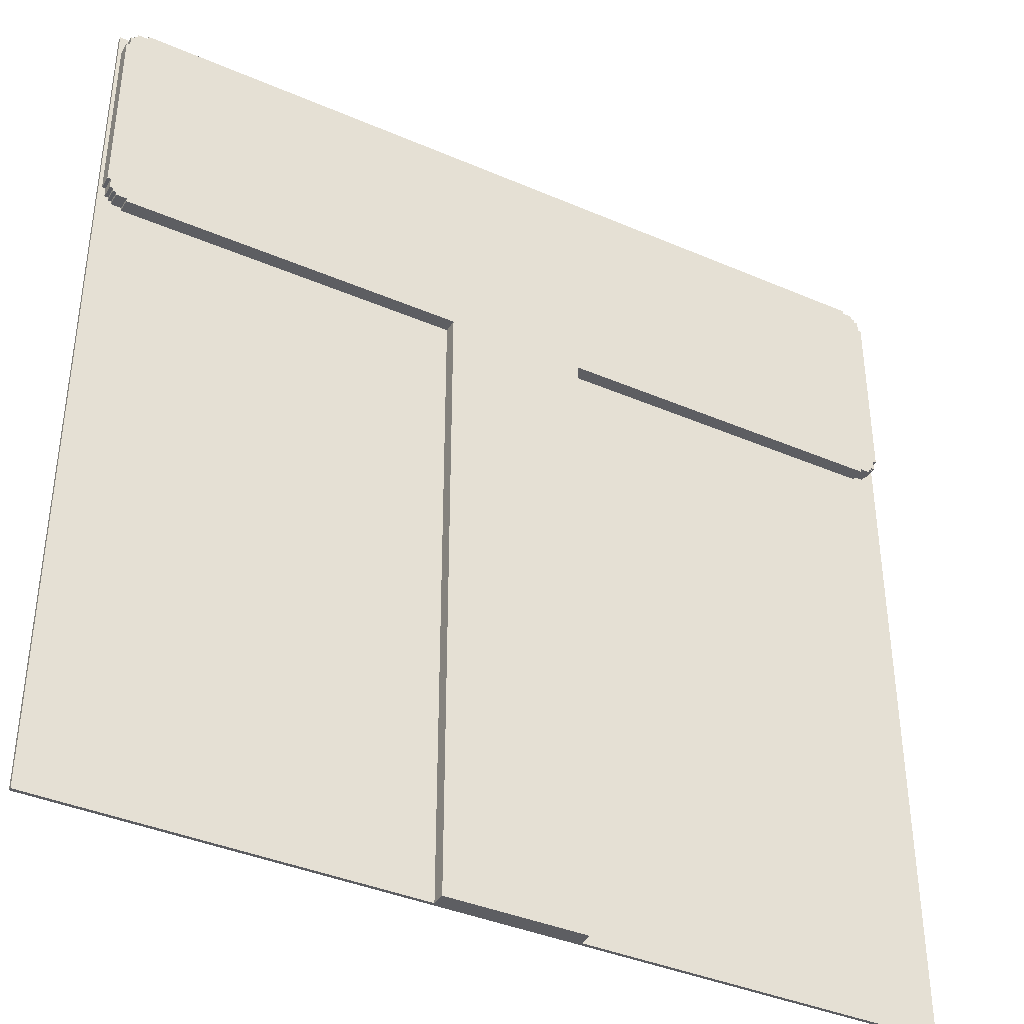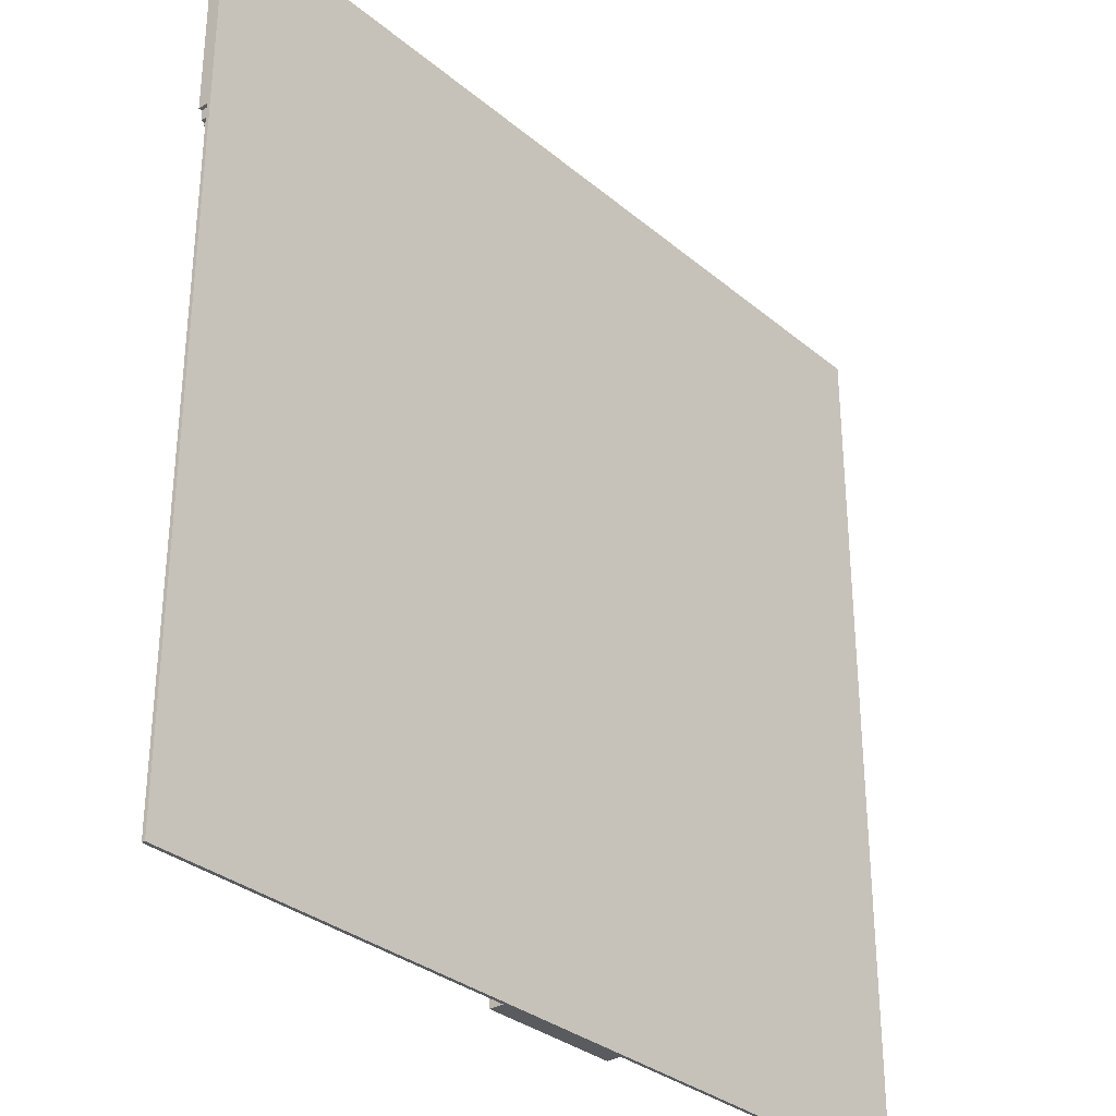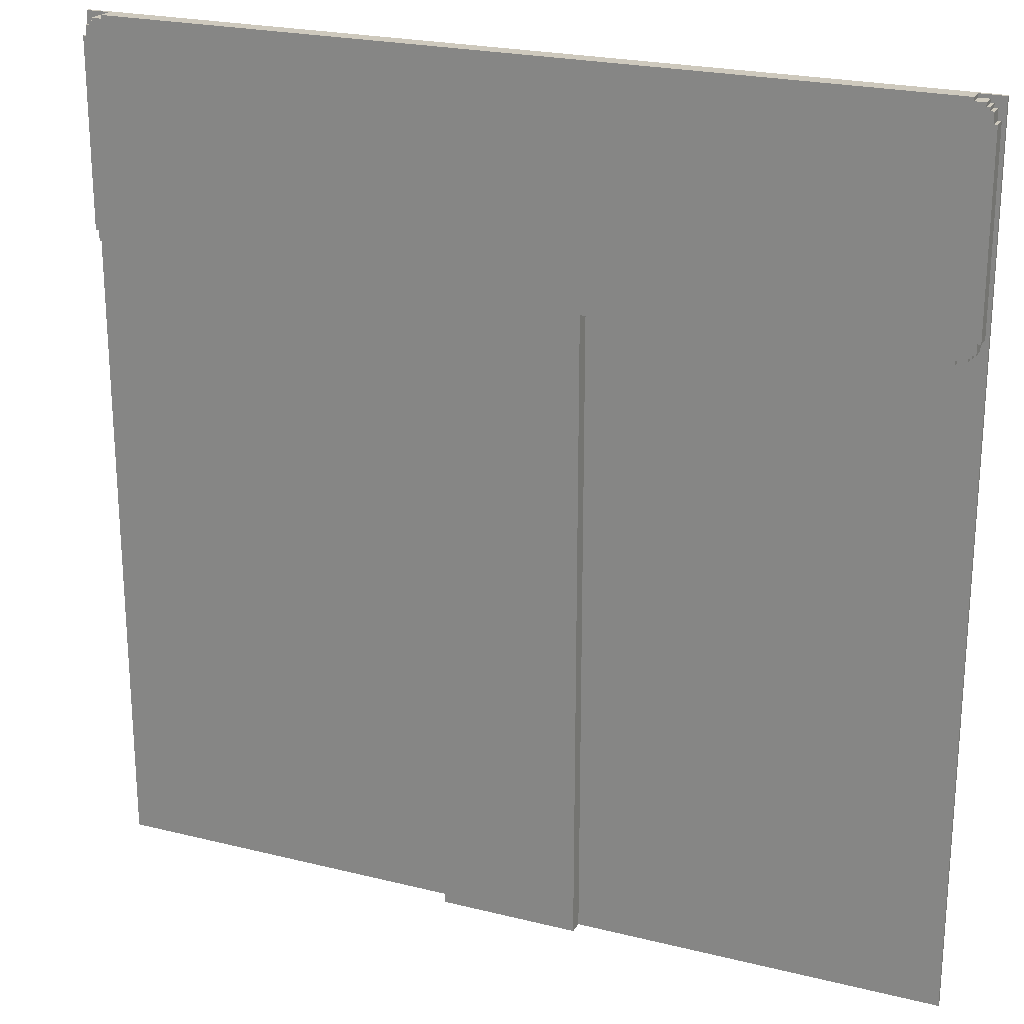
<metadata>
{"format":"obj","ext":"obj","renderer":"f3d","projection":"perspective","resolution":1024,"background":"white","views":[{"elev":-38.8,"azim":151.5,"up":"+Z"},{"elev":-32.1,"azim":-49.1,"up":"+Z"},{"elev":22.7,"azim":-156.8,"up":"+Z"}]}
</metadata>
<code>
o
v -12.5 0 12.5
v -12.5 0 -0.1
v -12.5 0 -0.4
v -12.5 0 -6.5
v -12.5 0 -6.8
v -12.5 0 -12.5
v -12.5 0.1 12.5
v -12.5 0.1 -0.1
v -12.5 0.1 -0.4
v -12.5 0.1 -6.5
v -12.5 0.1 -6.8
v -12.5 0.1 -12.5
v -12.4 0.1 11.9
v -12.4 0.1 6.5
v -12.4 0.5 11.9
v -12.4 0.5 6.5
v -12.3 0.1 12.2
v -12.3 0.1 11.9
v -12.3 0.1 6.5
v -12.3 0.1 6.2
v -12.3 0.5 12.2
v -12.3 0.5 11.9
v -12.3 0.5 6.5
v -12.3 0.5 6.2
v -12.2 0.1 12.3
v -12.2 0.1 12.2
v -12.2 0.1 6.2
v -12.2 0.1 6.1
v -12.2 0.5 12.3
v -12.2 0.5 12.2
v -12.2 0.5 6.2
v -12.2 0.5 6.1
v -12.1 0.1 12.4
v -12.1 0.1 12.3
v -12.1 0.1 6.1
v -12.1 0.1 6
v -12.1 0.5 12.4
v -12.1 0.5 12.3
v -12.1 0.5 6.1
v -12.1 0.5 6
v -11.8 0.1 12.5
v -11.8 0.1 12.4
v -11.8 0.1 6
v -11.8 0.1 5.9
v -11.8 0.5 12.5
v -11.8 0.5 12.4
v -11.8 0.5 6
v -11.8 0.5 5.9
v -2 0.1 5.9
v -2 0.1 -0.1
v -2 0.1 -0.4
v -2 0.1 -6.5
v -2 0.1 -6.8
v -2 0.1 -12.5
v -2 0.5 5.9
v -2 0.5 -12.5
v 2 0.1 5.9
v 2 0.1 -0.1
v 2 0.1 -0.4
v 2 0.1 -6.5
v 2 0.1 -6.8
v 2 0.1 -12.5
v 2 0.5 5.9
v 2 0.5 -12.5
v 11.8 0.1 12.5
v 11.8 0.1 12.4
v 11.8 0.1 6
v 11.8 0.1 5.9
v 11.8 0.5 12.5
v 11.8 0.5 12.4
v 11.8 0.5 6
v 11.8 0.5 5.9
v 12.1 0.1 12.4
v 12.1 0.1 12.3
v 12.1 0.1 6.1
v 12.1 0.1 6
v 12.1 0.5 12.4
v 12.1 0.5 12.3
v 12.1 0.5 6.1
v 12.1 0.5 6
v 12.2 0.1 12.3
v 12.2 0.1 12.2
v 12.2 0.1 6.2
v 12.2 0.1 6.1
v 12.2 0.5 12.3
v 12.2 0.5 12.2
v 12.2 0.5 6.2
v 12.2 0.5 6.1
v 12.3 0.1 12.2
v 12.3 0.1 11.9
v 12.3 0.1 6.5
v 12.3 0.1 6.2
v 12.3 0.5 12.2
v 12.3 0.5 11.9
v 12.3 0.5 6.5
v 12.3 0.5 6.2
v 12.4 0.1 11.9
v 12.4 0.1 6.5
v 12.4 0.5 11.9
v 12.4 0.5 6.5
v 12.5 0 12.5
v 12.5 0 -0.1
v 12.5 0 -0.4
v 12.5 0 -6.5
v 12.5 0 -6.8
v 12.5 0 -12.5
v 12.5 0.1 12.5
v 12.5 0.1 -0.1
v 12.5 0.1 -0.4
v 12.5 0.1 -6.5
v 12.5 0.1 -6.8
v 12.5 0.1 -12.5
v -12.5 0 12.5
v -12.5 0.1 12.5
v -11.8 0.1 12.5
v -11.8 0.5 12.5
v -9.3 0 12.5
v -9.3 0.1 12.5
v 11.7 0 12.5
v 11.7 0.1 12.5
v 11.8 0.1 12.5
v 11.8 0.5 12.5
v 12.5 0 12.5
v 12.5 0.1 12.5
v -12.1 0.1 12.4
v -12.1 0.5 12.4
v -11.8 0.1 12.4
v -11.8 0.5 12.4
v 11.8 0.1 12.4
v 11.8 0.5 12.4
v 12.1 0.1 12.4
v 12.1 0.5 12.4
v -12.2 0.1 12.3
v -12.2 0.5 12.3
v -12.1 0.1 12.3
v -12.1 0.5 12.3
v 12.1 0.1 12.3
v 12.1 0.5 12.3
v 12.2 0.1 12.3
v 12.2 0.5 12.3
v -12.3 0.1 12.2
v -12.3 0.5 12.2
v -12.2 0.1 12.2
v -12.2 0.5 12.2
v 12.2 0.1 12.2
v 12.2 0.5 12.2
v 12.3 0.1 12.2
v 12.3 0.5 12.2
v -12.4 0.1 11.9
v -12.4 0.5 11.9
v -12.3 0.1 11.9
v -12.3 0.5 11.9
v 12.3 0.1 11.9
v 12.3 0.5 11.9
v 12.4 0.1 11.9
v 12.4 0.5 11.9
v -12.4 0.1 6.5
v -12.4 0.5 6.5
v -12.3 0.1 6.5
v -12.3 0.5 6.5
v 12.3 0.1 6.5
v 12.3 0.5 6.5
v 12.4 0.1 6.5
v 12.4 0.5 6.5
v -12.3 0.1 6.2
v -12.3 0.5 6.2
v -12.2 0.1 6.2
v -12.2 0.5 6.2
v 12.2 0.1 6.2
v 12.2 0.5 6.2
v 12.3 0.1 6.2
v 12.3 0.5 6.2
v -12.2 0.1 6.1
v -12.2 0.5 6.1
v -12.1 0.1 6.1
v -12.1 0.5 6.1
v 12.1 0.1 6.1
v 12.1 0.5 6.1
v 12.2 0.1 6.1
v 12.2 0.5 6.1
v -12.1 0.1 6
v -12.1 0.5 6
v -11.8 0.1 6
v -11.8 0.5 6
v 11.8 0.1 6
v 11.8 0.5 6
v 12.1 0.1 6
v 12.1 0.5 6
v -11.8 0.1 5.9
v -11.8 0.5 5.9
v -2 0.1 5.9
v -2 0.5 5.9
v 2 0.1 5.9
v 2 0.5 5.9
v 11.8 0.1 5.9
v 11.8 0.5 5.9
v -12.5 0 -12.5
v -12.5 0.1 -12.5
v -2 0 -12.5
v -2 0.1 -12.5
v -2 0.5 -12.5
v -1.5 0 -12.5
v -1.5 0.5 -12.5
v 1.5 0 -12.5
v 1.5 0.5 -12.5
v 2 0 -12.5
v 2 0.1 -12.5
v 2 0.5 -12.5
v 12.5 0 -12.5
v 12.5 0.1 -12.5
v -12.5 0 12.5
v -9.3 0 12.5
v 11.7 0 12.5
v 12.5 0 12.5
v 11.7 0 12.4
v 12.1 0 12.4
v -12.3 0 12.2
v -11.8 0 12.2
v -9.3 0 12
v -2 0 12
v 2 0 12
v 11.6 0 12
v 11.6 0 11.9
v 12.1 0 11.9
v -12.3 0 11.7
v -11.8 0 11.7
v 11.9 0 11.5
v 12.4 0 11.5
v 11.9 0 6.5
v 12.4 0 6.5
v -11.2 0 6.4
v -10.6 0 6.4
v -9.5 0 6.4
v -7.7 0 6.4
v -6.9 0 6.4
v -6.4 0 6.4
v -6 0 6.4
v -3.6 0 6.4
v -3.2 0 6.4
v -2.2 0 6.4
v 2 0 6.4
v 2.8 0 6.4
v 2.9 0 6.4
v 6 0 6.4
v 7.9 0 6.4
v 10.2 0 6.4
v -11.2 0 5.9
v -10.6 0 5.9
v -9.5 0 5.9
v -7.7 0 5.9
v -6.9 0 5.9
v -6.4 0 5.9
v -6 0 5.9
v -3.6 0 5.9
v -3.2 0 5.9
v -2.2 0 5.9
v 2 0 5.9
v 2.8 0 5.9
v 2.9 0 5.9
v 6 0 5.9
v 7.9 0 5.9
v 10.2 0 5.9
v -2 0 4.7
v -1.5 0 4.7
v 1.5 0 4.7
v 2 0 4.7
v -2 0 0.7
v -1.5 0 0.7
v 1.5 0 0.7
v 2 0 0.7
v -12.5 0 -0.1
v -2 0 -0.1
v 2 0 -0.1
v 12.5 0 -0.1
v -12.5 0 -0.4
v -2 0 -0.4
v 2 0 -0.4
v 12.5 0 -0.4
v -2 0 -0.9
v -1.5 0 -0.9
v 1.5 0 -0.9
v 2 0 -0.9
v -12.5 0 -6.5
v -2 0 -6.5
v 2 0 -6.5
v 12.5 0 -6.5
v -12.5 0 -6.8
v -2 0 -6.8
v 2 0 -6.8
v 12.5 0 -6.8
v -2 0 -8.2
v -1.5 0 -8.2
v 1.5 0 -8.2
v 2 0 -8.2
v -2 0 -8.6
v -1.5 0 -8.6
v 1.5 0 -8.6
v 2 0 -8.6
v -12.5 0 -12.5
v -2 0 -12.5
v -1.5 0 -12.5
v 1.5 0 -12.5
v 2 0 -12.5
v 12.5 0 -12.5
v -12.5 0.1 12.5
v -11.8 0.1 12.5
v 11.8 0.1 12.5
v 12.5 0.1 12.5
v -12.1 0.1 12.4
v -11.8 0.1 12.4
v 11.8 0.1 12.4
v 12.1 0.1 12.4
v -12.2 0.1 12.3
v -12.1 0.1 12.3
v 12.1 0.1 12.3
v 12.2 0.1 12.3
v -12.3 0.1 12.2
v -12.2 0.1 12.2
v 12.2 0.1 12.2
v 12.3 0.1 12.2
v -12.4 0.1 11.9
v -12.3 0.1 11.9
v 12.3 0.1 11.9
v 12.4 0.1 11.9
v -12.4 0.1 6.5
v -12.3 0.1 6.5
v 12.3 0.1 6.5
v 12.4 0.1 6.5
v -12.3 0.1 6.2
v -12.2 0.1 6.2
v 12.2 0.1 6.2
v 12.3 0.1 6.2
v -12.2 0.1 6.1
v -12.1 0.1 6.1
v 12.1 0.1 6.1
v 12.2 0.1 6.1
v -12.1 0.1 6
v -11.8 0.1 6
v 11.8 0.1 6
v 12.1 0.1 6
v -11.8 0.1 5.9
v -2 0.1 5.9
v 2 0.1 5.9
v 11.8 0.1 5.9
v -12.5 0.1 -0.1
v -2 0.1 -0.1
v 2 0.1 -0.1
v 12.5 0.1 -0.1
v -12.5 0.1 -0.4
v -2 0.1 -0.4
v 2 0.1 -0.4
v 12.5 0.1 -0.4
v -12.5 0.1 -6.5
v -2 0.1 -6.5
v 2 0.1 -6.5
v 12.5 0.1 -6.5
v -12.5 0.1 -6.8
v -2 0.1 -6.8
v 2 0.1 -6.8
v 12.5 0.1 -6.8
v -12.5 0.1 -12.5
v -2 0.1 -12.5
v 2 0.1 -12.5
v 12.5 0.1 -12.5
v -11.8 0.5 12.5
v 11.8 0.5 12.5
v -12.1 0.5 12.4
v -11.8 0.5 12.4
v 11.8 0.5 12.4
v 12.1 0.5 12.4
v -12.2 0.5 12.3
v -12.1 0.5 12.3
v 12.1 0.5 12.3
v 12.2 0.5 12.3
v -12.3 0.5 12.2
v -12.2 0.5 12.2
v 12.2 0.5 12.2
v 12.3 0.5 12.2
v -11.7 0.5 12
v 11.6 0.5 12
v -12.4 0.5 11.9
v -12.3 0.5 11.9
v -11.8 0.5 11.9
v -11.7 0.5 11.9
v 11.6 0.5 11.9
v 11.8 0.5 11.9
v 12.3 0.5 11.9
v 12.4 0.5 11.9
v -11.9 0.5 11.7
v -11.8 0.5 11.7
v 11.8 0.5 11.7
v 11.9 0.5 11.7
v -11.9 0.5 6.7
v -11.8 0.5 6.7
v 11.8 0.5 6.7
v 11.9 0.5 6.7
v -12.4 0.5 6.5
v -12.3 0.5 6.5
v -11.8 0.5 6.5
v -11.6 0.5 6.5
v 11.6 0.5 6.5
v 11.8 0.5 6.5
v 12.3 0.5 6.5
v 12.4 0.5 6.5
v -11.6 0.5 6.4
v -1.8 0.5 6.4
v 1.8 0.5 6.4
v 11.6 0.5 6.4
v -1.8 0.5 6.3
v -1.7 0.5 6.3
v 1.7 0.5 6.3
v 1.8 0.5 6.3
v -12.3 0.5 6.2
v -12.2 0.5 6.2
v -1.7 0.5 6.2
v -1.6 0.5 6.2
v 1.6 0.5 6.2
v 1.7 0.5 6.2
v 12.2 0.5 6.2
v 12.3 0.5 6.2
v -12.2 0.5 6.1
v -12.1 0.5 6.1
v -1.6 0.5 6.1
v -1.5 0.5 6.1
v 1.5 0.5 6.1
v 1.6 0.5 6.1
v 12.1 0.5 6.1
v 12.2 0.5 6.1
v -12.1 0.5 6
v -11.8 0.5 6
v 11.8 0.5 6
v 12.1 0.5 6
v -11.8 0.5 5.9
v -2 0.5 5.9
v 2 0.5 5.9
v 11.8 0.5 5.9
v -2 0.5 -12.5
v -1.5 0.5 -12.5
v 1.5 0.5 -12.5
v 2 0.5 -12.5
f 7 2 1
f 8 3 2
f 8 2 7
f 9 4 3
f 9 3 8
f 10 5 4
f 10 4 9
f 11 6 5
f 11 5 10
f 12 6 11
f 15 14 13
f 16 14 15
f 21 18 17
f 22 18 21
f 23 20 19
f 24 20 23
f 29 26 25
f 30 26 29
f 31 28 27
f 32 28 31
f 37 34 33
f 38 34 37
f 39 36 35
f 40 36 39
f 45 42 41
f 46 42 45
f 47 44 43
f 48 44 47
f 55 50 49
f 55 54 53
f 55 53 52
f 55 52 51
f 55 51 50
f 56 54 55
f 57 58 63
f 61 62 63
f 60 61 63
f 59 60 63
f 58 59 63
f 63 62 64
f 65 66 69
f 69 66 70
f 67 68 71
f 71 68 72
f 73 74 77
f 77 74 78
f 75 76 79
f 79 76 80
f 81 82 85
f 85 82 86
f 83 84 87
f 87 84 88
f 89 90 93
f 93 90 94
f 91 92 95
f 95 92 96
f 97 98 99
f 99 98 100
f 101 102 107
f 102 103 108
f 107 102 108
f 103 104 109
f 108 103 109
f 104 105 110
f 109 104 110
f 105 106 111
f 110 105 111
f 111 106 112
f 115 114 113
f 117 115 113
f 118 116 115
f 118 115 117
f 119 118 117
f 120 116 118
f 120 118 119
f 121 120 119
f 121 116 120
f 122 116 121
f 123 121 119
f 124 121 123
f 127 126 125
f 128 126 127
f 131 130 129
f 132 130 131
f 135 134 133
f 136 134 135
f 139 138 137
f 140 138 139
f 143 142 141
f 144 142 143
f 147 146 145
f 148 146 147
f 151 150 149
f 152 150 151
f 155 154 153
f 156 154 155
f 157 158 159
f 159 158 160
f 161 162 163
f 163 162 164
f 165 166 167
f 167 166 168
f 169 170 171
f 171 170 172
f 173 174 175
f 175 174 176
f 177 178 179
f 179 178 180
f 181 182 183
f 183 182 184
f 185 186 187
f 187 186 188
f 189 190 191
f 191 190 192
f 193 194 195
f 195 194 196
f 197 198 199
f 199 198 200
f 199 200 202
f 200 201 202
f 202 201 203
f 202 203 204
f 204 203 205
f 204 205 206
f 206 205 207
f 207 205 208
f 206 207 209
f 209 207 210
f 215 213 212
f 215 214 213
f 216 214 215
f 217 212 211
f 218 212 217
f 219 215 212
f 219 212 218
f 219 216 215
f 220 216 219
f 221 216 220
f 222 216 221
f 223 222 221
f 223 216 222
f 224 214 216
f 224 216 223
f 225 218 217
f 225 217 211
f 226 219 218
f 226 218 225
f 226 220 219
f 227 224 223
f 228 214 224
f 228 224 227
f 229 227 223
f 229 228 227
f 230 214 228
f 230 228 229
f 231 220 226
f 231 226 225
f 232 220 231
f 233 220 232
f 234 220 233
f 235 220 234
f 236 220 235
f 237 220 236
f 238 220 237
f 239 220 238
f 240 220 239
f 241 223 221
f 241 229 223
f 241 221 220
f 241 230 229
f 242 230 241
f 243 230 242
f 244 230 243
f 245 230 244
f 246 230 245
f 247 231 225
f 247 232 231
f 248 233 232
f 248 232 247
f 249 234 233
f 249 233 248
f 250 235 234
f 250 234 249
f 251 236 235
f 251 235 250
f 252 237 236
f 252 236 251
f 253 238 237
f 253 237 252
f 254 239 238
f 254 238 253
f 255 240 239
f 255 239 254
f 256 220 240
f 256 240 255
f 257 241 220
f 257 242 241
f 258 243 242
f 258 242 257
f 259 244 243
f 259 243 258
f 260 245 244
f 260 244 259
f 261 246 245
f 261 245 260
f 262 230 246
f 262 246 261
f 263 255 254
f 263 254 253
f 263 253 252
f 263 252 251
f 263 248 247
f 263 257 220
f 263 256 255
f 263 220 256
f 263 251 250
f 263 250 249
f 263 249 248
f 264 257 263
f 265 257 264
f 266 262 261
f 266 257 265
f 266 259 258
f 266 258 257
f 266 261 260
f 266 260 259
f 267 264 263
f 267 263 247
f 268 265 264
f 268 264 267
f 269 266 265
f 269 265 268
f 270 262 266
f 270 266 269
f 271 267 247
f 271 225 211
f 271 247 225
f 272 270 269
f 272 267 271
f 272 269 268
f 272 268 267
f 273 262 270
f 273 270 272
f 274 230 262
f 274 262 273
f 274 214 230
f 275 272 271
f 276 273 272
f 276 272 275
f 277 274 273
f 277 273 276
f 278 274 277
f 279 276 275
f 279 277 276
f 280 277 279
f 281 277 280
f 282 278 277
f 282 277 281
f 283 279 275
f 284 280 279
f 284 279 283
f 285 278 282
f 285 282 281
f 286 278 285
f 287 284 283
f 288 280 284
f 288 284 287
f 289 285 281
f 289 286 285
f 290 286 289
f 291 280 288
f 291 288 287
f 292 281 280
f 292 280 291
f 293 289 281
f 293 281 292
f 294 290 289
f 294 289 293
f 295 291 287
f 295 293 292
f 295 294 293
f 295 292 291
f 296 294 295
f 297 294 296
f 298 290 294
f 298 294 297
f 299 295 287
f 300 296 295
f 300 295 299
f 301 297 296
f 301 296 300
f 302 298 297
f 302 297 301
f 303 290 298
f 303 298 302
f 304 290 303
f 305 306 309
f 309 306 310
f 307 308 311
f 311 308 312
f 305 309 313
f 313 309 314
f 312 308 315
f 315 308 316
f 305 313 317
f 317 313 318
f 316 308 319
f 319 308 320
f 305 317 321
f 321 317 322
f 320 308 323
f 323 308 324
f 305 321 325
f 324 308 328
f 325 326 329
f 327 328 332
f 329 330 333
f 331 332 336
f 333 334 337
f 335 336 340
f 337 338 341
f 339 340 344
f 341 342 345
f 305 325 345
f 325 329 345
f 329 333 345
f 337 341 345
f 333 337 345
f 345 342 346
f 343 344 347
f 344 340 348
f 347 344 348
f 328 308 348
f 332 328 348
f 340 336 348
f 336 332 348
f 345 346 349
f 349 346 350
f 347 348 351
f 351 348 352
f 349 350 353
f 353 350 354
f 351 352 355
f 355 352 356
f 353 354 357
f 357 354 358
f 355 356 359
f 359 356 360
f 357 358 361
f 361 358 362
f 359 360 363
f 363 360 364
f 365 366 368
f 368 366 369
f 367 368 372
f 369 370 372
f 368 369 372
f 372 370 373
f 371 372 376
f 373 374 376
f 372 373 376
f 376 374 377
f 375 376 379
f 377 378 379
f 376 377 379
f 379 378 380
f 375 379 382
f 382 379 383
f 379 380 384
f 383 379 384
f 380 378 385
f 384 380 385
f 385 378 386
f 386 378 387
f 382 383 389
f 381 382 389
f 383 384 390
f 389 383 390
f 384 385 390
f 385 386 390
f 387 388 391
f 390 386 391
f 386 387 391
f 391 388 392
f 381 389 393
f 389 390 393
f 391 392 393
f 390 391 393
f 393 392 394
f 394 392 395
f 392 388 396
f 395 392 396
f 381 393 397
f 393 394 397
f 397 394 398
f 394 395 399
f 398 394 399
f 399 395 400
f 400 395 401
f 395 396 402
f 401 395 402
f 396 388 403
f 402 396 403
f 403 388 404
f 400 401 405
f 398 399 405
f 399 400 405
f 405 401 406
f 406 401 407
f 401 402 408
f 407 401 408
f 402 403 408
f 406 407 409
f 405 406 409
f 409 407 410
f 410 407 411
f 407 408 412
f 411 407 412
f 398 405 413
f 405 409 413
f 409 410 413
f 413 410 414
f 410 411 415
f 414 410 415
f 415 411 416
f 416 411 417
f 411 412 418
f 417 411 418
f 408 403 419
f 418 412 419
f 412 408 419
f 419 403 420
f 415 416 421
f 414 415 421
f 421 416 422
f 416 417 423
f 422 416 423
f 423 417 424
f 424 417 425
f 417 418 426
f 425 417 426
f 418 419 426
f 426 419 427
f 427 419 428
f 423 424 429
f 422 423 429
f 429 424 430
f 426 427 431
f 425 426 431
f 431 427 432
f 430 424 433
f 433 424 434
f 425 431 435
f 435 431 436
f 434 424 437
f 424 425 438
f 437 424 438
f 425 435 439
f 438 425 439
f 439 435 440

</code>
